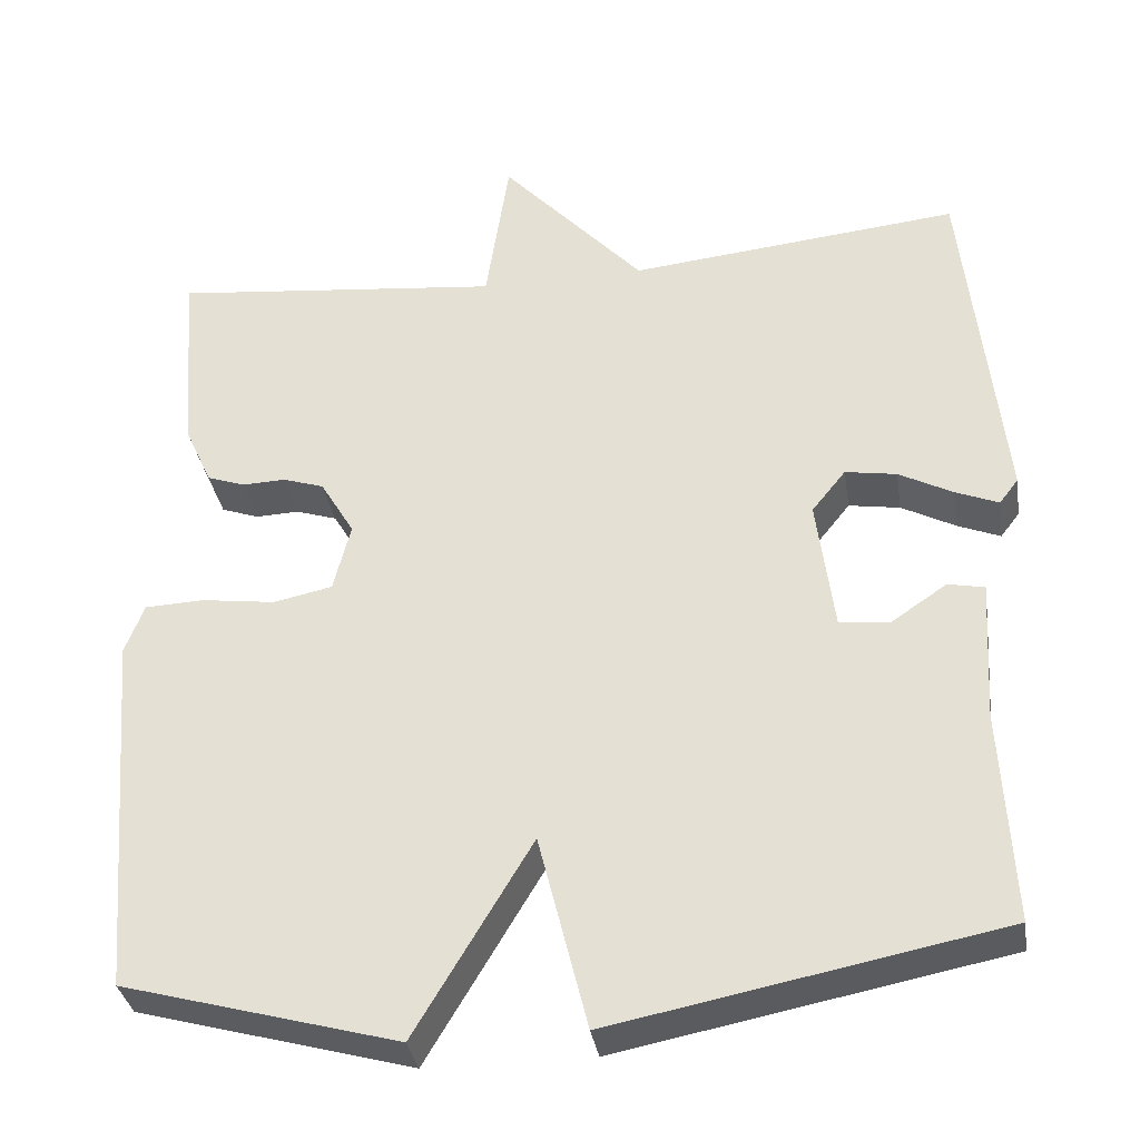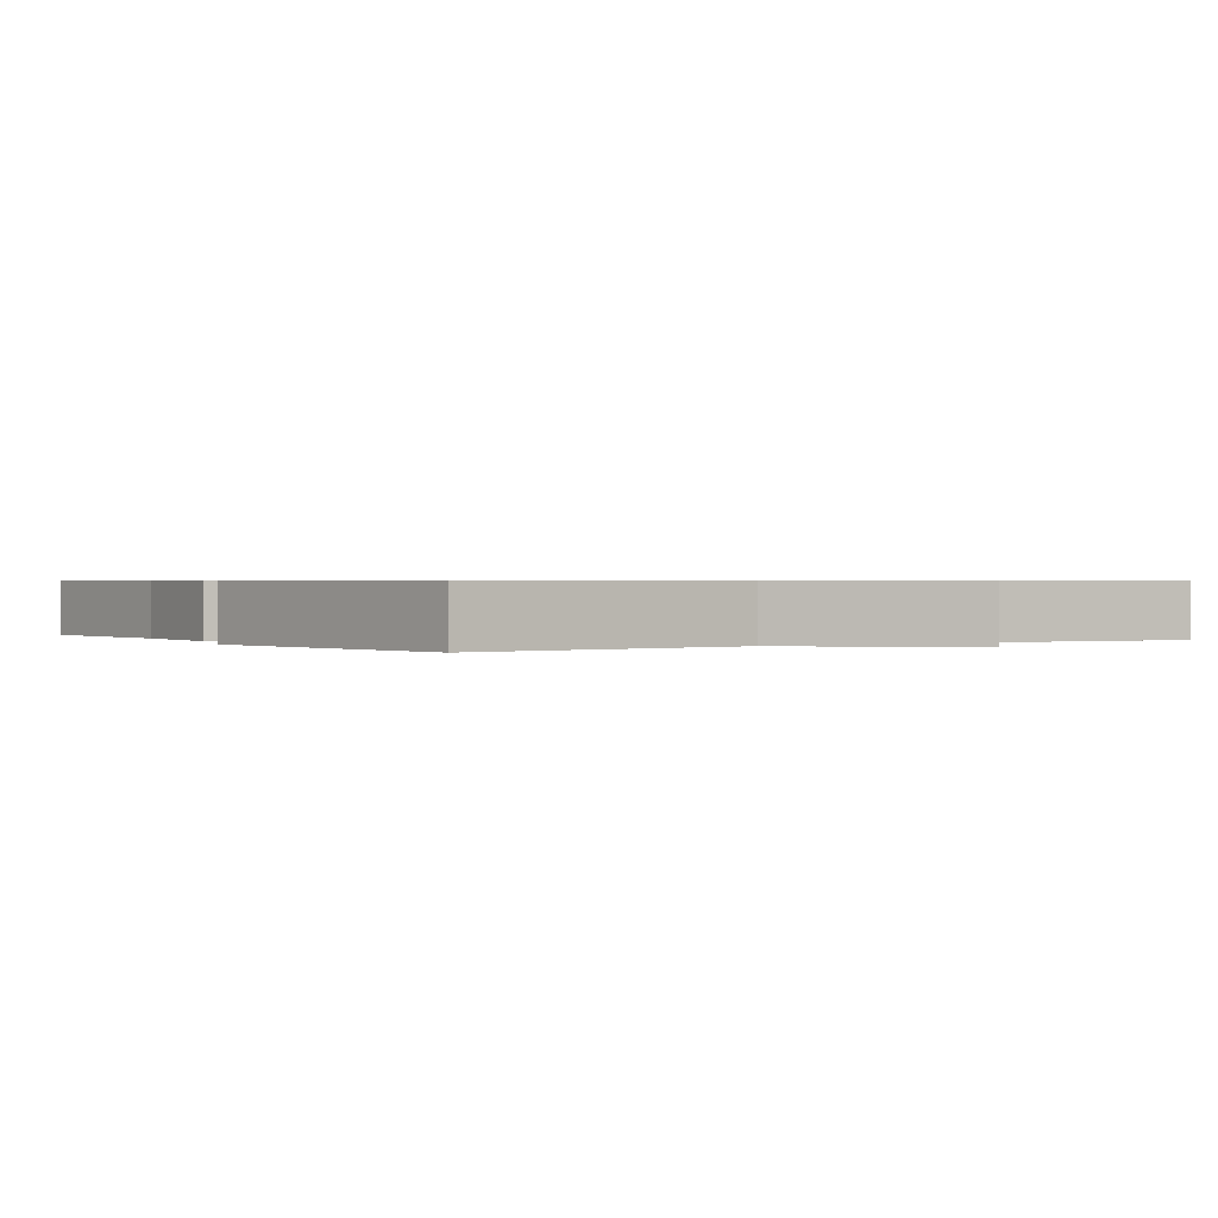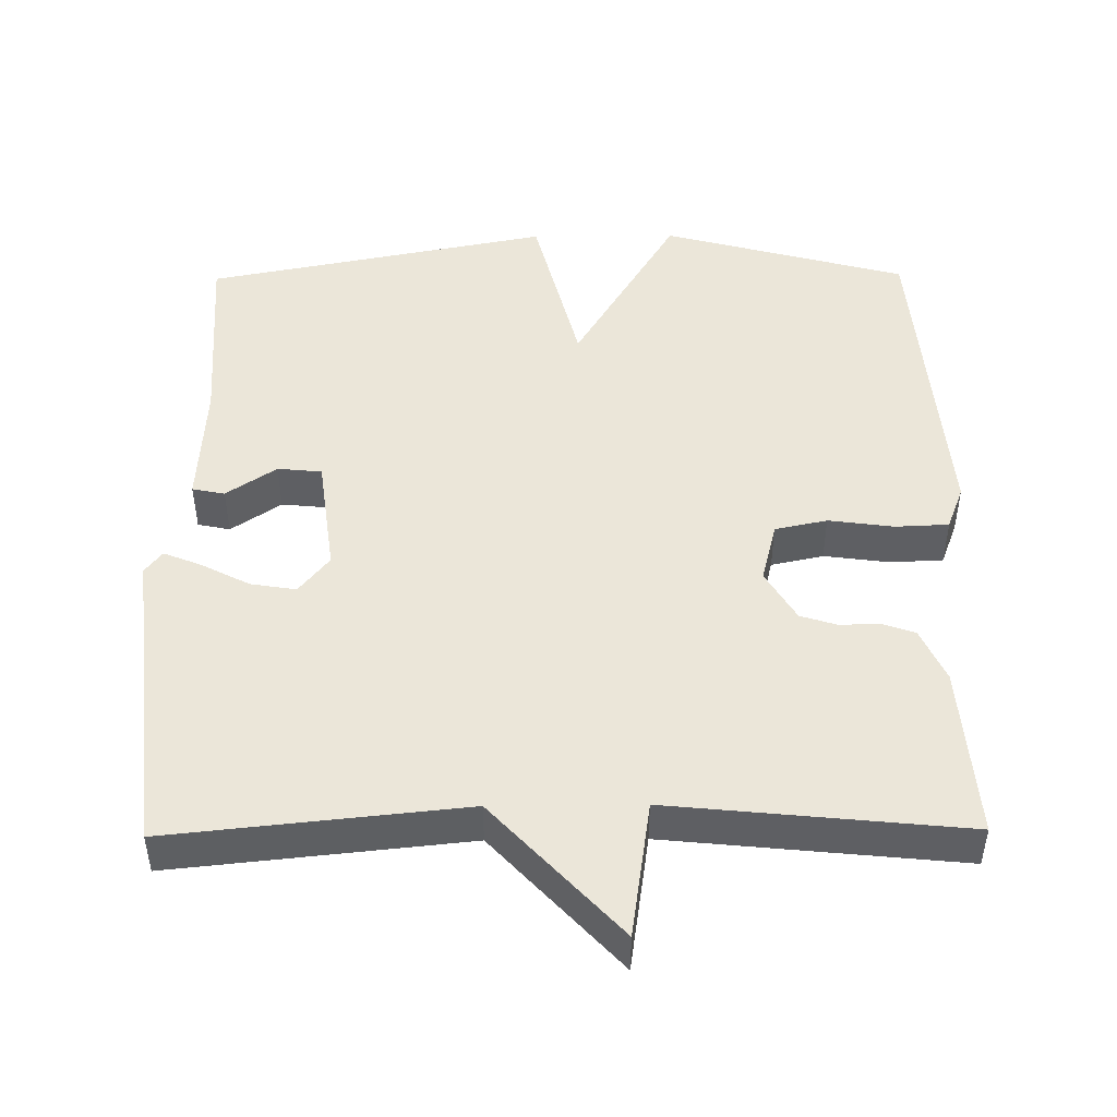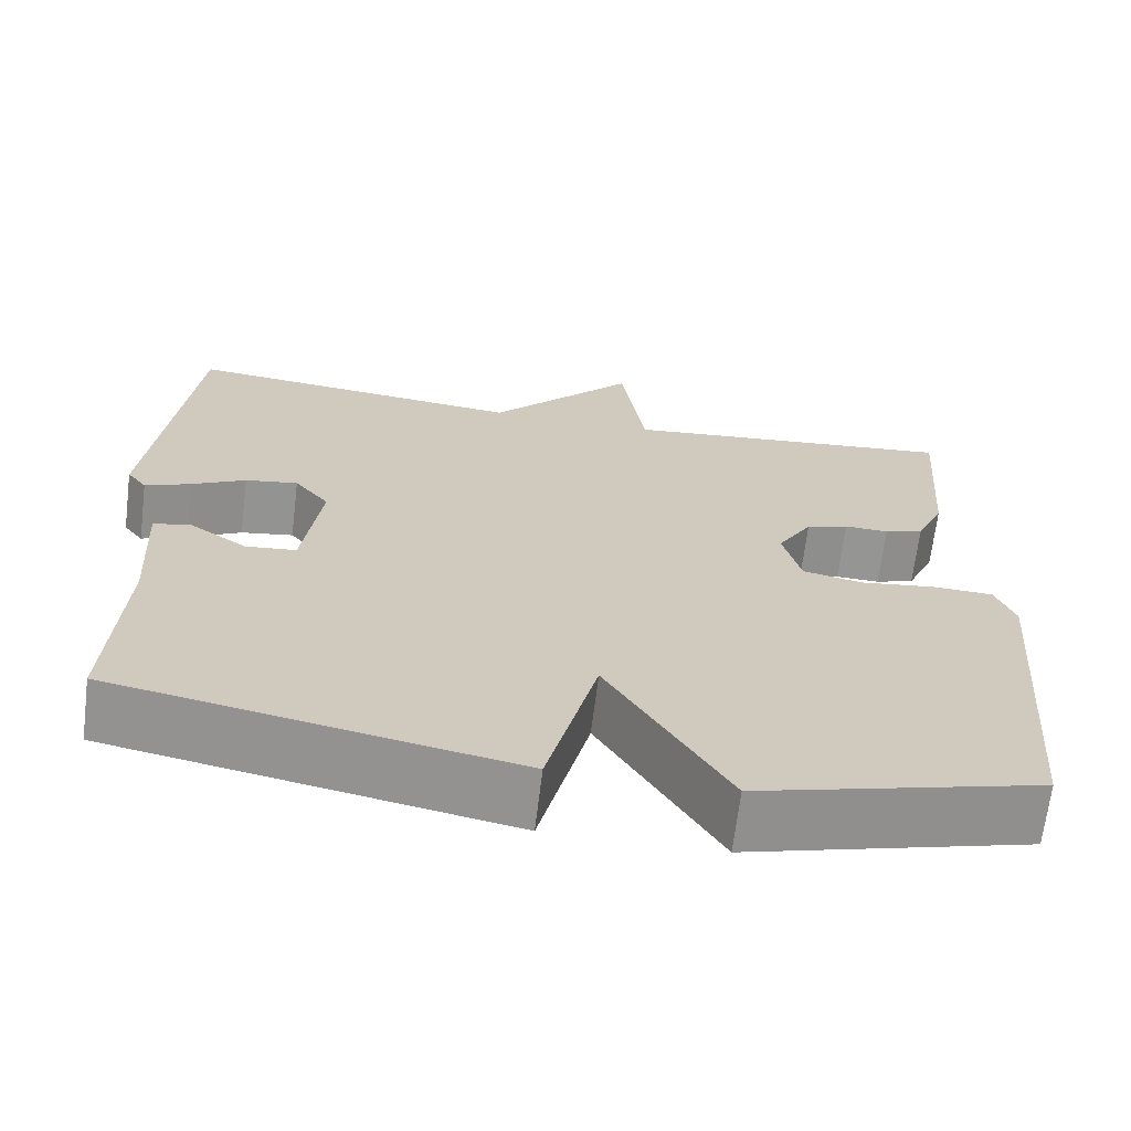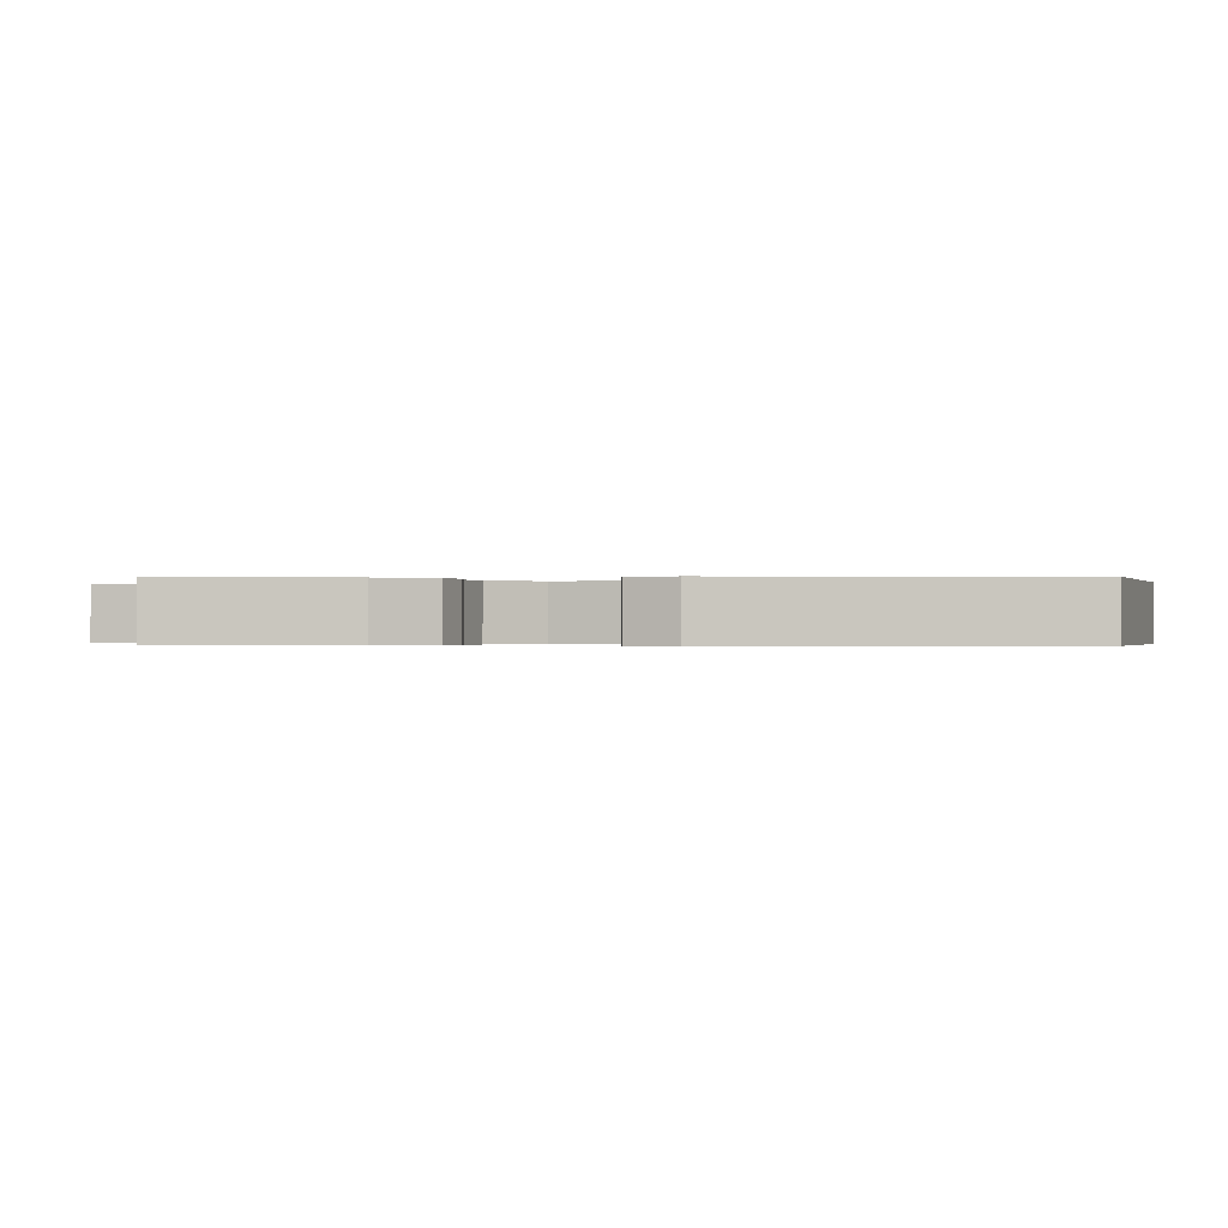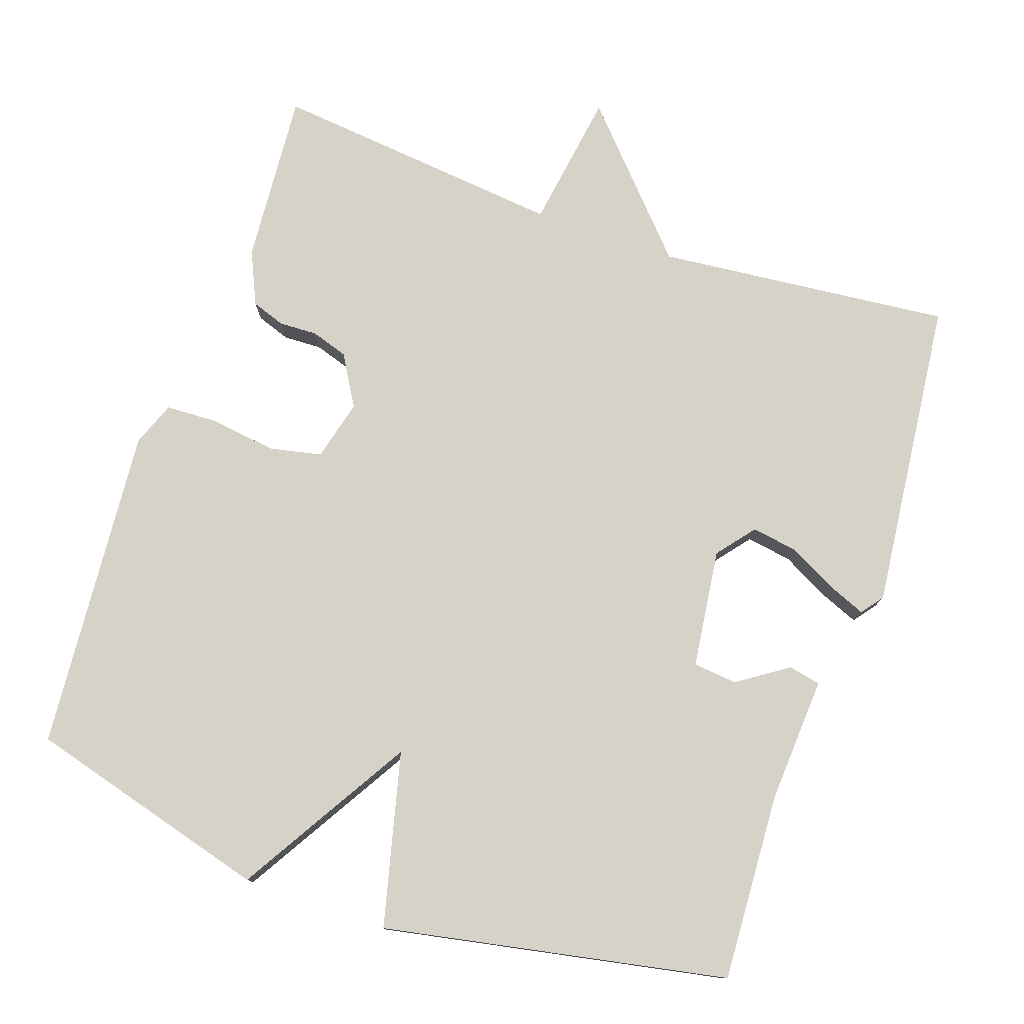
<metadata>
{"format":"obj","ext":"obj","renderer":"f3d","projection":"perspective","resolution":1024,"background":"white","views":[{"elev":-34.1,"azim":-171.0,"up":"+Z"},{"elev":0.6,"azim":-33.3,"up":"+Y"},{"elev":47.6,"azim":-0.6,"up":"+Y"},{"elev":-67.4,"azim":-7.0,"up":"+Z"},{"elev":-0.3,"azim":91.7,"up":"+Y"},{"elev":77.7,"azim":-160.9,"up":"+Y"}]}
</metadata>
<code>
v -0.5 0.07 -0.5
v -0.486 0.07 -0.243
v -0.496 0.07 -0.072
v -0.452 0.07 -0.063
v -0.384 0.07 -0.109
v -0.324 0.07 -0.103
v -0.303 0.07 0.059
v -0.344 0.07 0.11
v -0.406 0.07 0.1
v -0.471 0.07 0.066
v -0.523 0.07 0.045
v -0.546 0.07 0.075
v -0.5 0.07 0.5
v -0.1 0.07 0.459
v 0.072 0.07 0.646
v 0.1 0.07 0.459
v 0.5 0.07 0.5
v 0.482 0.07 0.265
v 0.449 0.07 0.192
v 0.403 0.07 0.176
v 0.351 0.07 0.178
v 0.301 0.07 0.162
v 0.26 0.07 0.093
v 0.281 0.07 0.01
v 0.352 0.07 -0.005
v 0.441 0.07 0.007
v 0.513 0.07 0.004
v 0.536 0.07 -0.056
v 0.5 0.07 -0.5
v 0.168 0.07 -0.591
v 0.027 0.07 -0.355
v -0.032 0.07 -0.591
v -0.5 0 -0.5
v -0.486 0 -0.243
v -0.496 0 -0.072
v -0.452 0 -0.063
v -0.384 0 -0.109
v -0.324 0 -0.103
v -0.303 0 0.059
v -0.344 0 0.11
v -0.406 0 0.1
v -0.471 0 0.066
v -0.523 0 0.045
v -0.546 0 0.075
v -0.5 0 0.5
v -0.1 0 0.459
v 0.072 0 0.646
v 0.1 0 0.459
v 0.5 0 0.5
v 0.482 0 0.265
v 0.449 0 0.192
v 0.403 0 0.176
v 0.351 0 0.178
v 0.301 0 0.162
v 0.26 0 0.093
v 0.281 0 0.01
v 0.352 0 -0.005
v 0.441 0 0.007
v 0.513 0 0.004
v 0.536 0 -0.056
v 0.5 0 -0.5
v 0.168 0 -0.591
v 0.027 0 -0.355
v -0.032 0 -0.591
f 31 32 1 2
f 29 30 31
f 28 29 31
f 27 28 31
f 26 27 31
f 25 26 31
f 24 25 31 2
f 23 24 2
f 22 23 2
f 19 20 21
f 18 19 21
f 17 18 21
f 16 17 21
f 16 21 22
f 14 15 16
f 14 16 22
f 12 13 14
f 11 12 14
f 10 11 14
f 9 10 14
f 8 9 14
f 7 8 14 22
f 6 7 22
f 2 3 4 5
f 2 5 6
f 2 6 22
f 34 33 64 63
f 63 62 61
f 63 61 60
f 63 60 59
f 63 59 58
f 63 58 57
f 34 63 57 56
f 34 56 55
f 34 55 54
f 53 52 51
f 53 51 50
f 53 50 49
f 53 49 48
f 54 53 48
f 48 47 46
f 54 48 46
f 46 45 44
f 46 44 43
f 46 43 42
f 46 42 41
f 46 41 40
f 54 46 40 39
f 54 39 38
f 37 36 35 34
f 38 37 34
f 54 38 34
f 1 33 34 2
f 2 34 35 3
f 3 35 36 4
f 4 36 37 5
f 5 37 38 6
f 6 38 39 7
f 7 39 40 8
f 8 40 41 9
f 9 41 42 10
f 10 42 43 11
f 11 43 44 12
f 12 44 45 13
f 13 45 46 14
f 14 46 47 15
f 15 47 48 16
f 16 48 49 17
f 17 49 50 18
f 18 50 51 19
f 19 51 52 20
f 20 52 53 21
f 21 53 54 22
f 22 54 55 23
f 23 55 56 24
f 24 56 57 25
f 25 57 58 26
f 26 58 59 27
f 27 59 60 28
f 28 60 61 29
f 29 61 62 30
f 30 62 63 31
f 31 63 64 32
f 32 64 33 1

</code>
